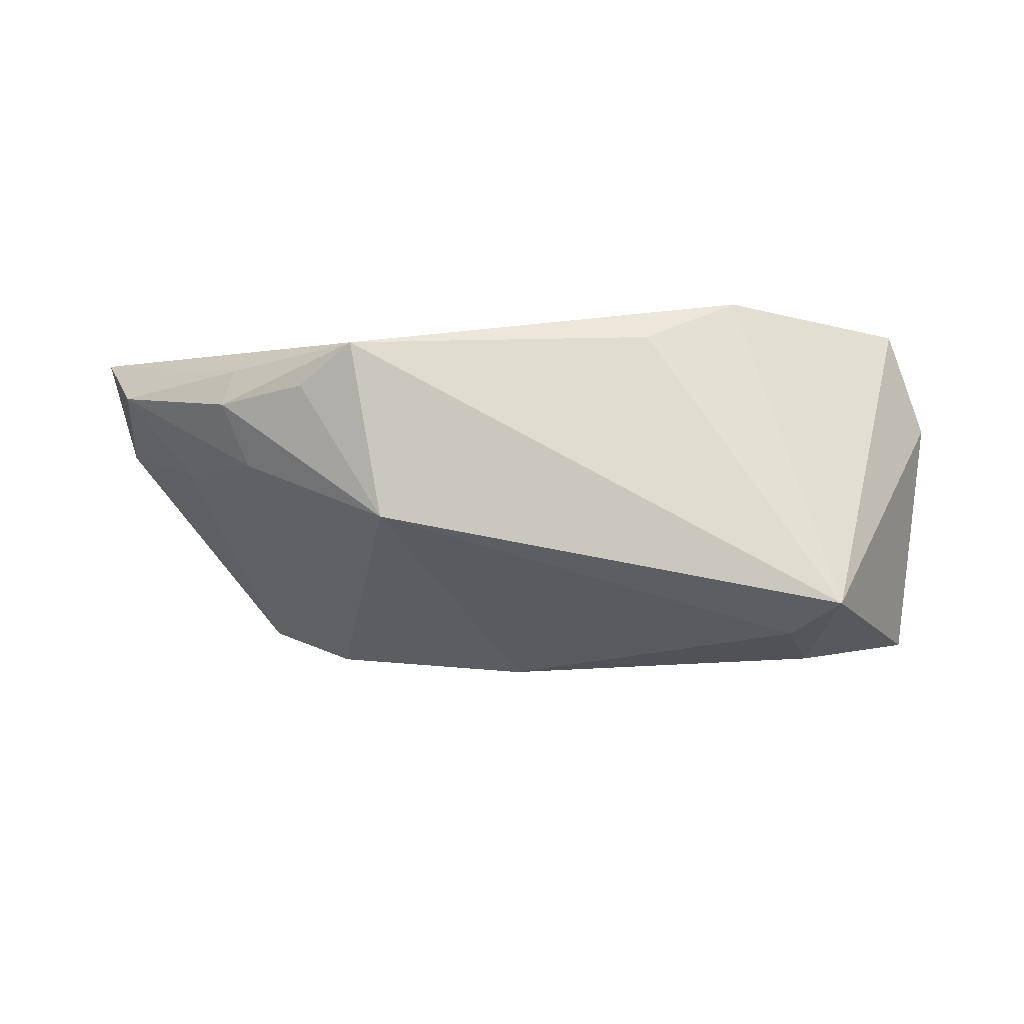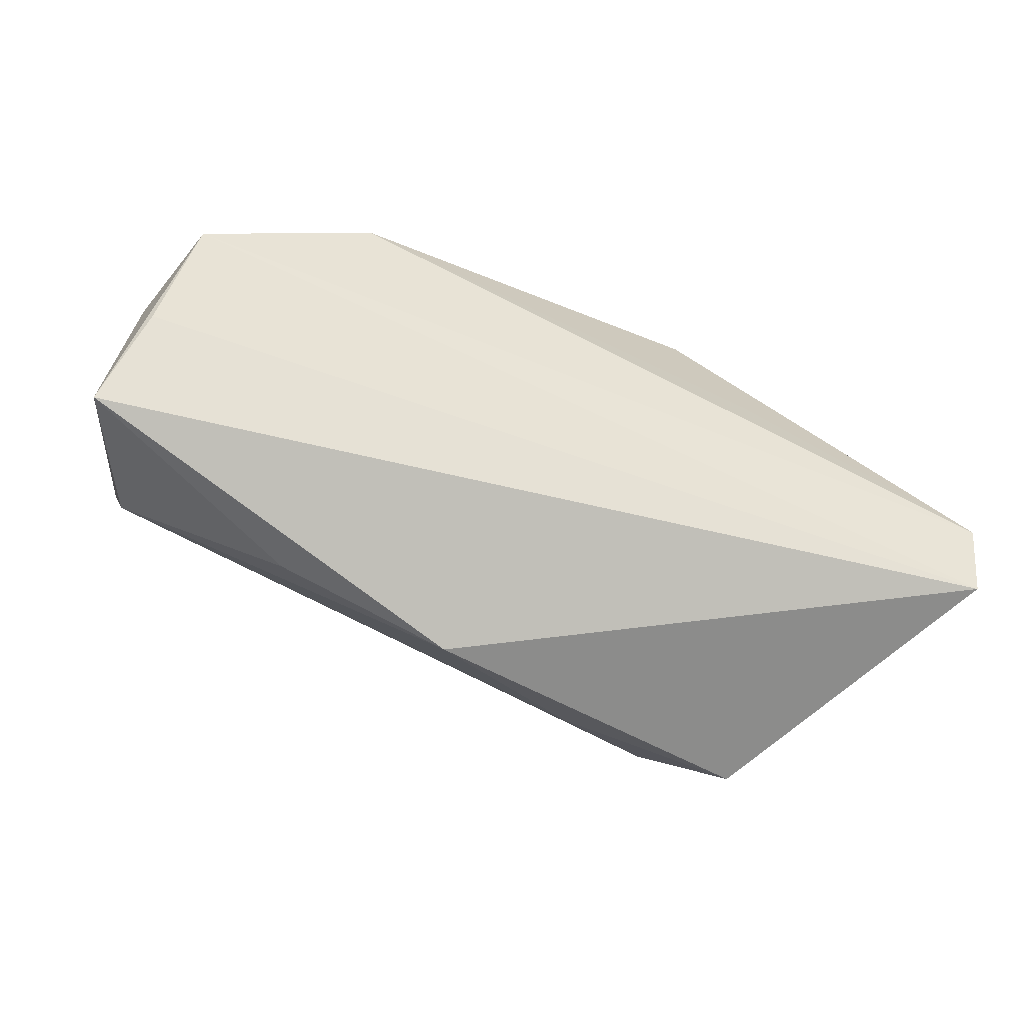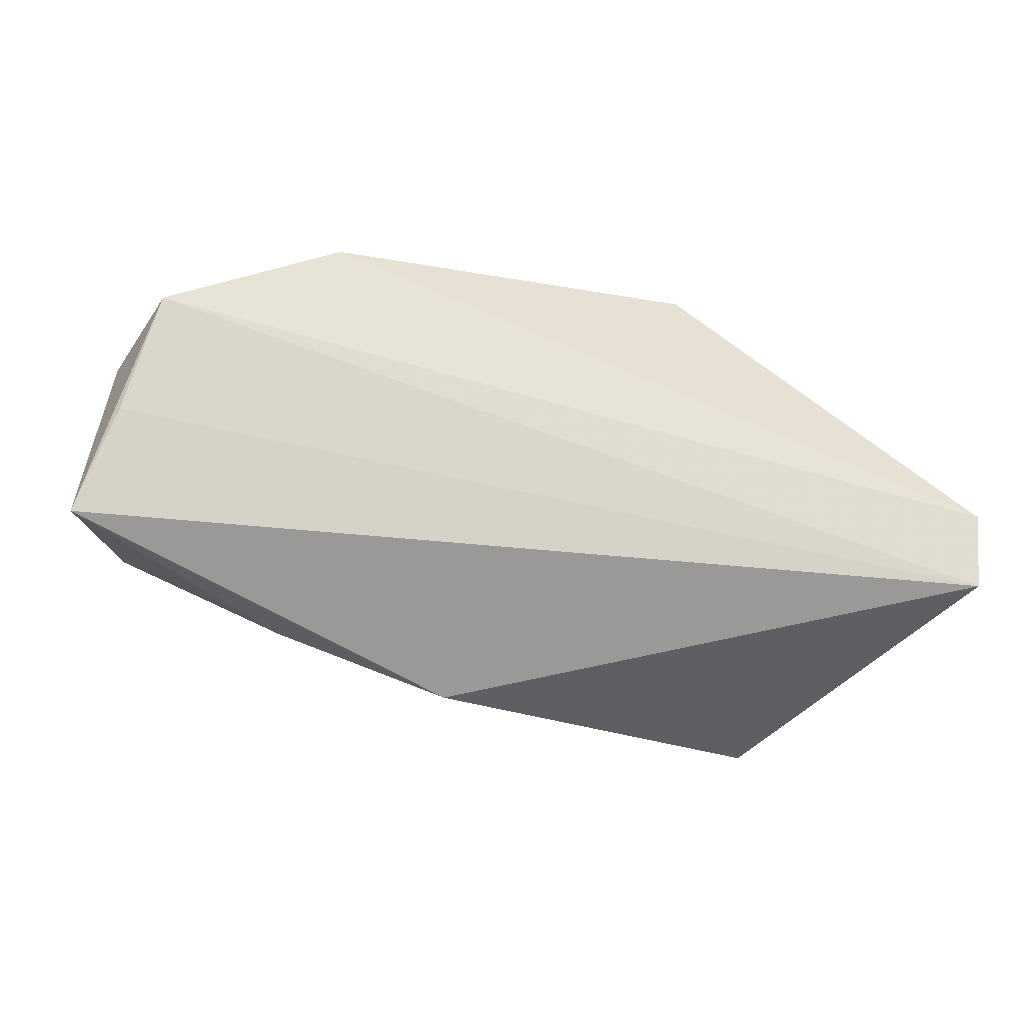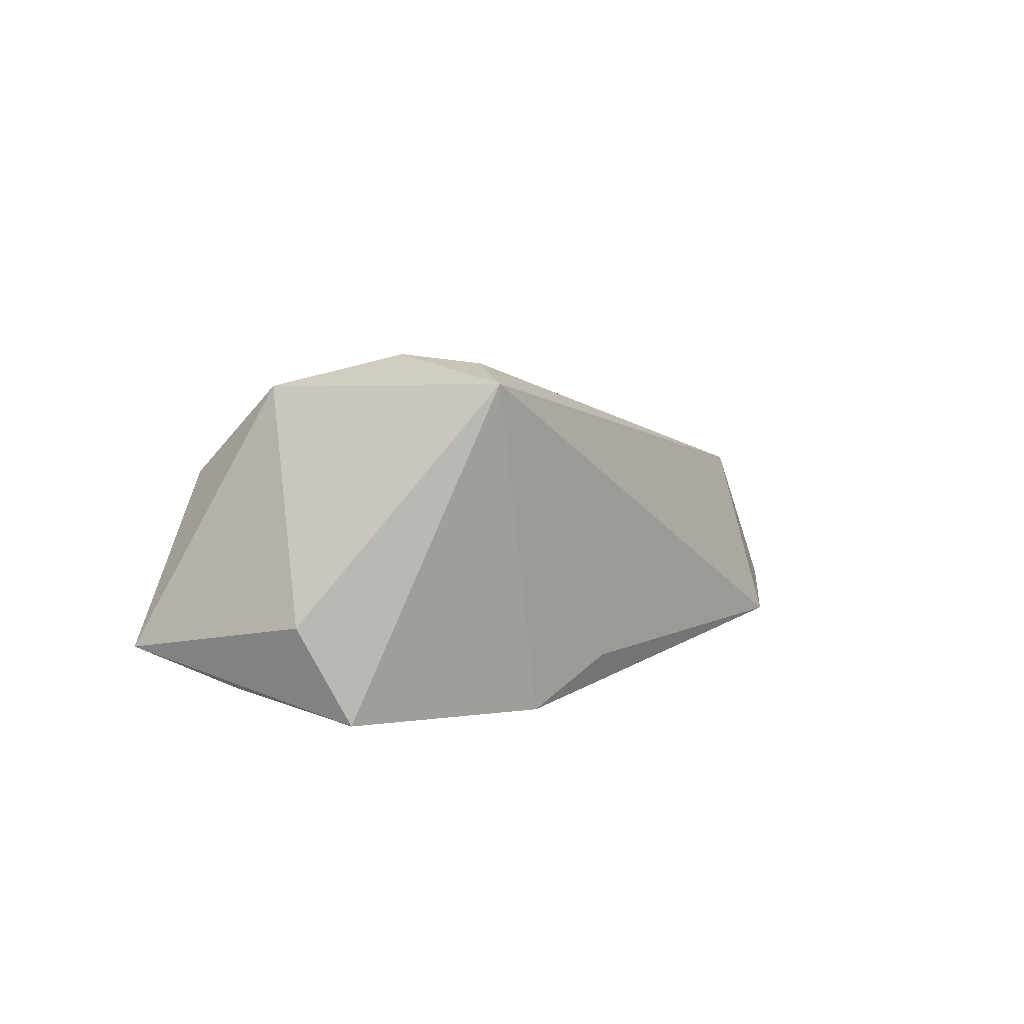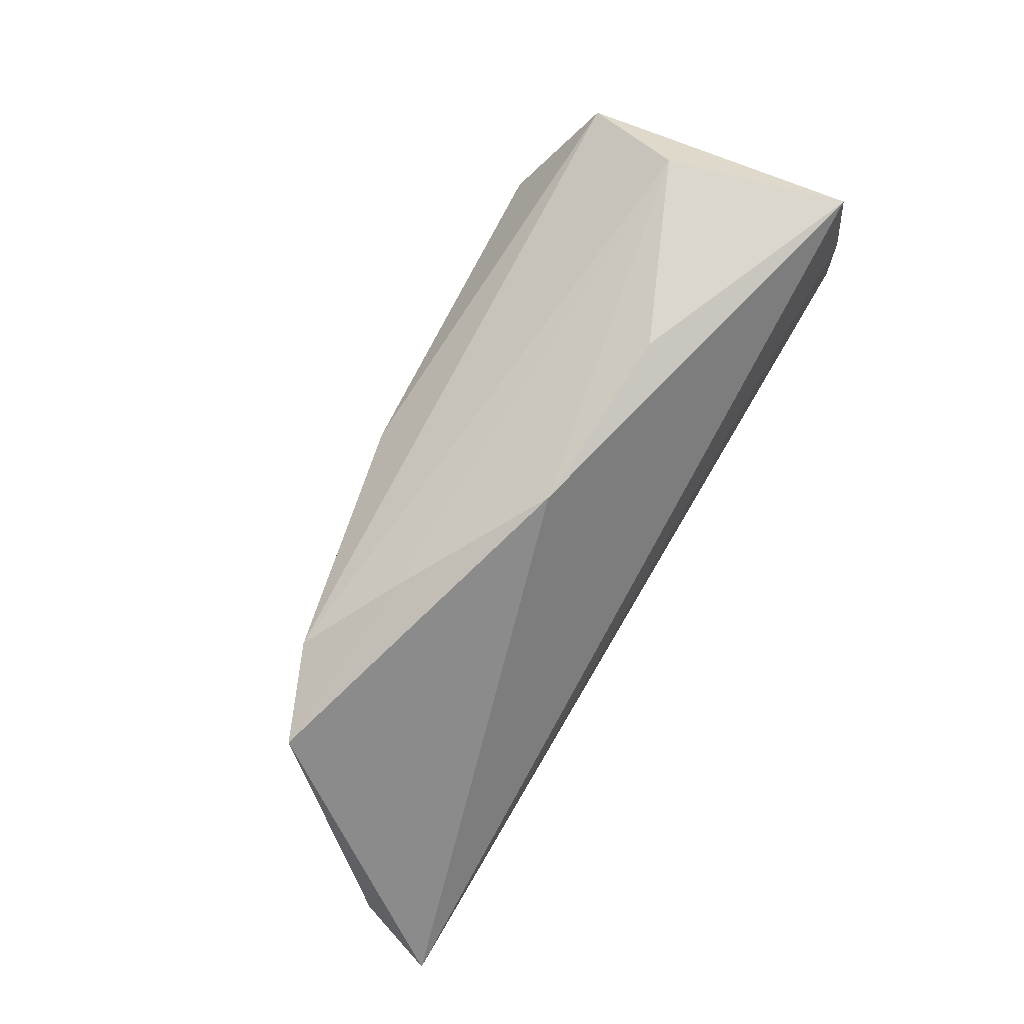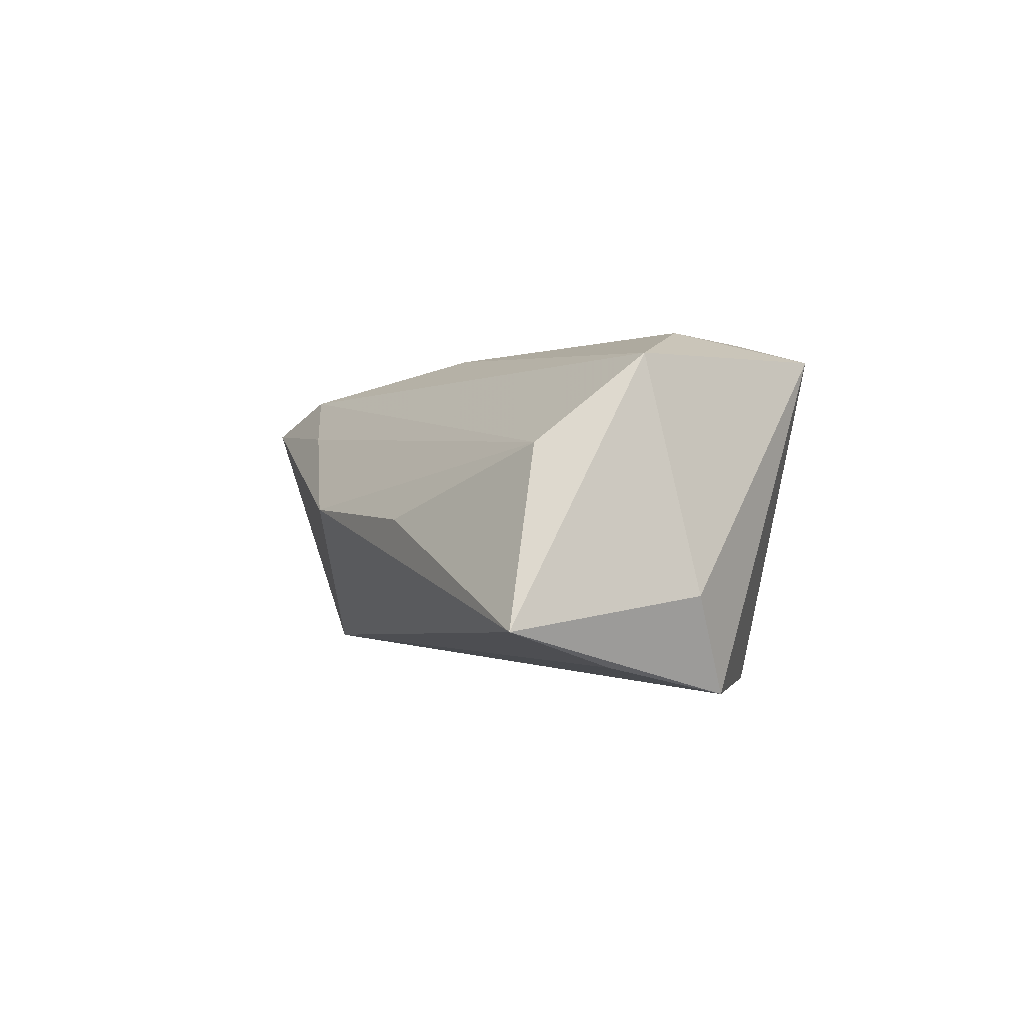
<metadata>
{"format":"obj","ext":"obj","renderer":"f3d","projection":"perspective","resolution":1024,"background":"white","views":[{"elev":74.4,"azim":1.5,"up":"+Y"},{"elev":-47.4,"azim":160.9,"up":"+Y"},{"elev":-29.3,"azim":167.7,"up":"+Y"},{"elev":4.0,"azim":126.1,"up":"+Z"},{"elev":-78.2,"azim":59.0,"up":"+Y"},{"elev":-0.5,"azim":76.5,"up":"+Z"}]}
</metadata>
<code>
v 0.02382 0.02372 -0.02036
v -0.03432 0.009981 -0.01795
v -0.03057 -0.0267 0.01988
v -0.04548 0.01659 -0.006664
v 0.004001 -0.03155 0.002718
v 0.03151 0.02058 0.02422
v 0.04927 0.001887 0.0214
v -0.004034 -0.008971 0.0246
v -0.04199 -0.03155 0.01505
v -0.05233 -0.00152 -0.00181
v 0.05583 -0.01652 -0.01187
v 0.04707 0.01242 -0.02036
v -0.03404 0.02396 -0.007169
v 0.03708 0.02774 0.02167
v 0.02709 -0.025 0.001232
v -0.04423 0.0161 -0.0117
v -0.04184 0.01309 0.0009899
v -0.06172 0.002048 -0.01204
v -0.06676 -0.007545 -0.02036
v 0.05108 -0.003188 -0.01655
v -0.0663 -0.01763 -0.01891
v 0.03481 0.01054 0.02544
v -0.02251 0.02423 0.0108
v 0.05215 0.008021 -0.008031
v -0.0272 0.02859 -0.01173
v 0.01218 0.02633 -0.01437
v -0.01712 -0.02891 0.01357
v -0.06332 -0.01493 -0.008301
v 0.04859 -0.01172 0.01044
f 19 1 12
f 12 21 19
f 9 10 28
f 19 21 28
f 28 21 9
f 2 1 19
f 5 21 11
f 9 21 5
f 29 11 7
f 14 12 1
f 11 21 20
f 20 12 11
f 21 12 20
f 19 28 18
f 18 28 10
f 7 8 3
f 3 29 7
f 15 5 11
f 11 29 15
f 15 29 5
f 24 14 7
f 12 14 24
f 7 11 24
f 11 12 24
f 22 8 7
f 7 14 22
f 23 3 8
f 9 3 23
f 9 5 27
f 27 3 9
f 5 29 27
f 29 3 27
f 6 23 8
f 14 23 6
f 8 22 6
f 6 22 14
f 17 10 9
f 9 23 17
f 17 18 10
f 19 18 16
f 18 17 4
f 4 16 18
f 4 17 23
f 23 13 4
f 26 14 1
f 25 23 14
f 25 13 23
f 14 26 25
f 25 26 1
f 1 2 25
f 25 4 13
f 16 4 25
f 25 2 19
f 19 16 25

</code>
